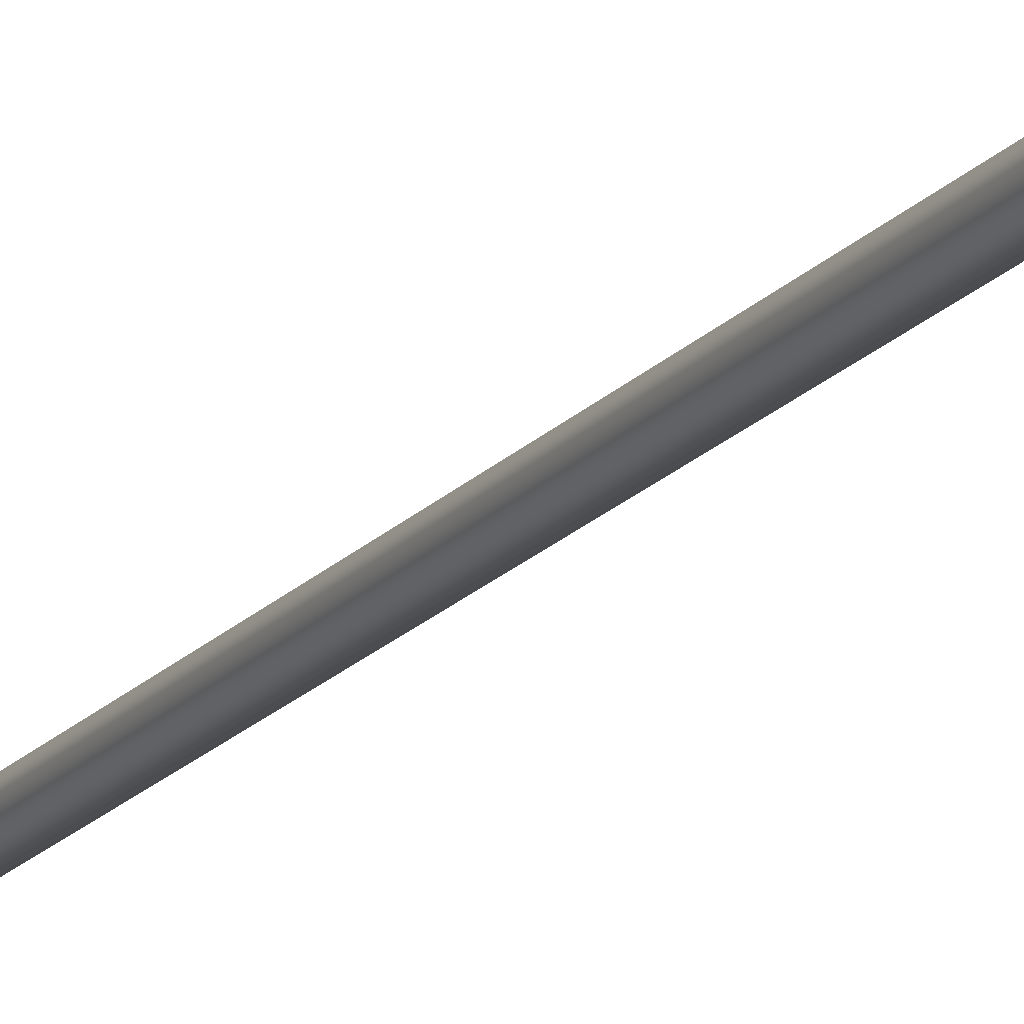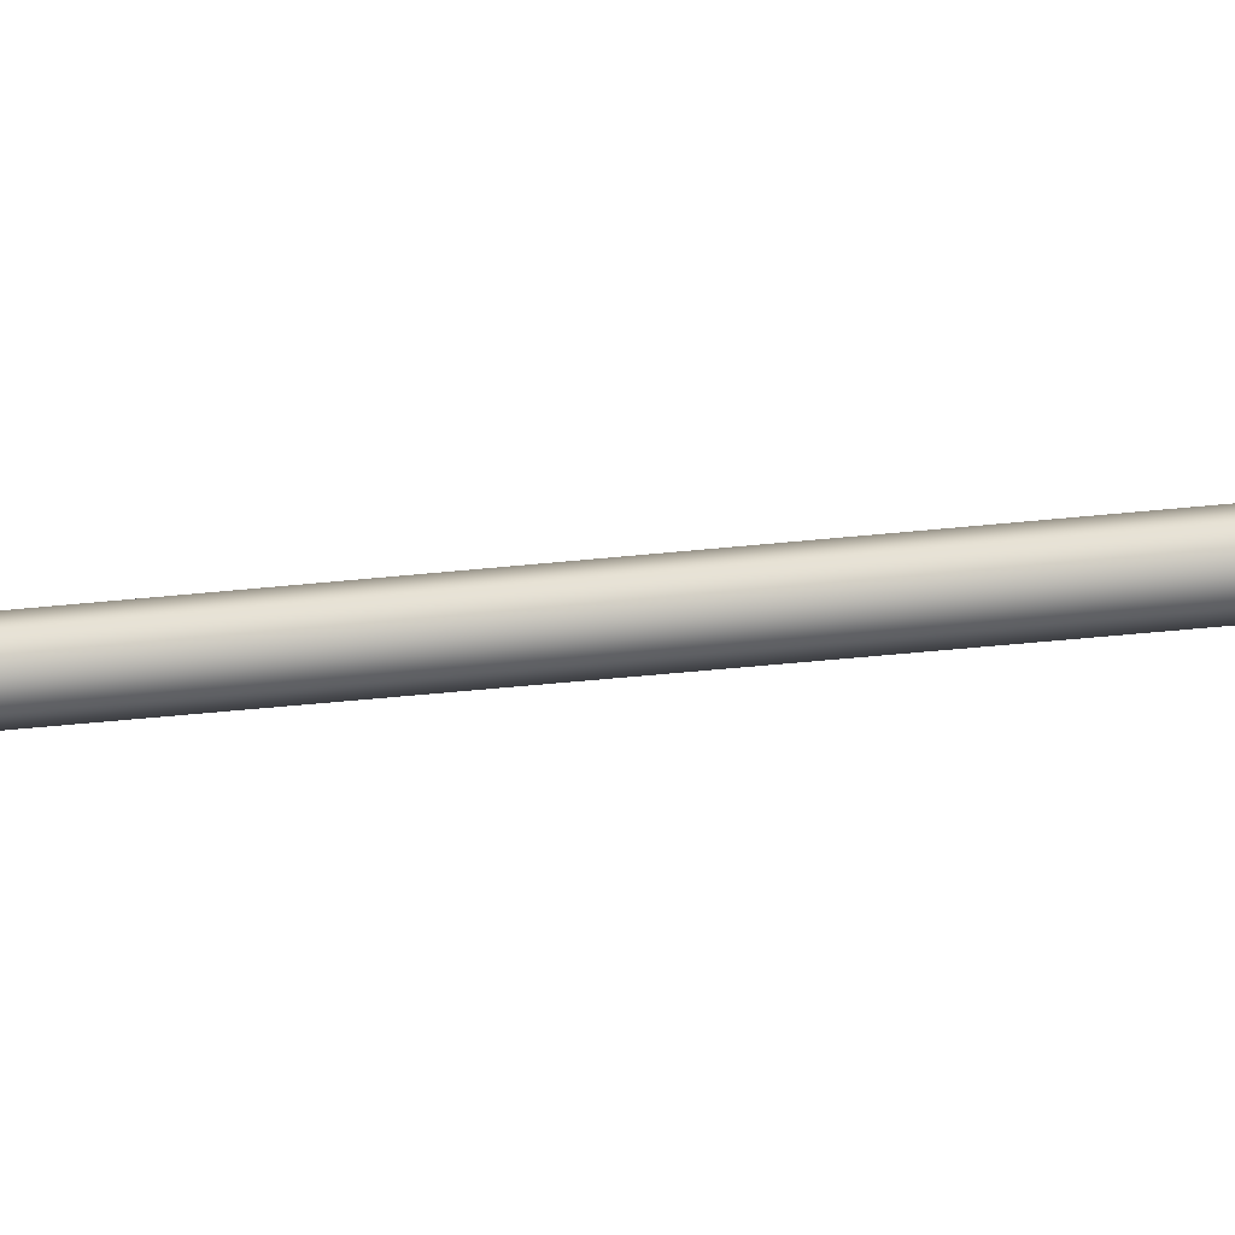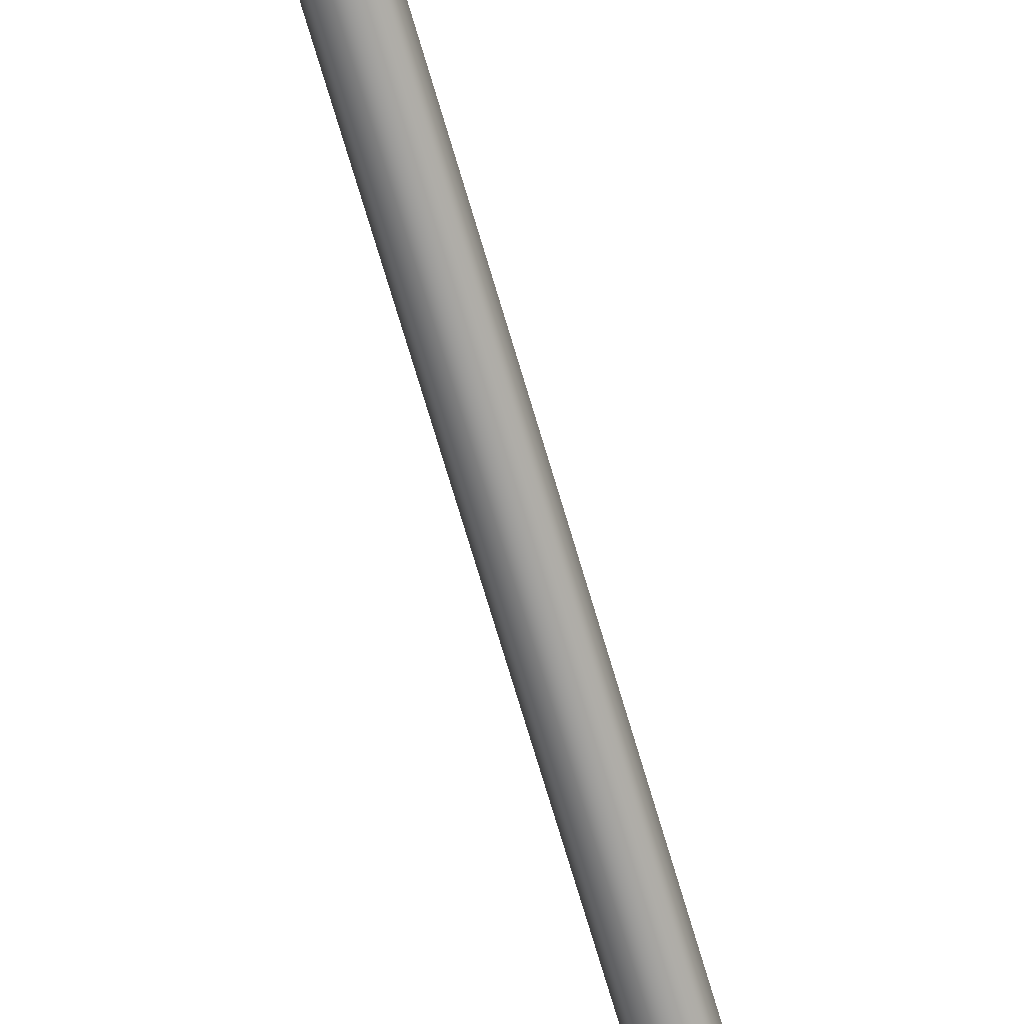
<metadata>
{"format":"obj","ext":"obj","renderer":"f3d","projection":"perspective","resolution":1024,"background":"white","views":[{"elev":-17.4,"azim":153.9,"up":"+Y"},{"elev":-43.7,"azim":-82.9,"up":"+Y"},{"elev":-69.6,"azim":16.2,"up":"+Y"}]}
</metadata>
<code>
o Arrow_geo_Plane.003
v 0.01335 -0.01991 -0.7531
v 0.01335 -0.01894 -0.7422
v 0.01487 -0.02687 -0.7795
v 0.01278 -0.02721 -0.7145
v 0.01621 -0.01823 -0.7868
v 0.01621 -0.01705 -0.7392
v 0.01621 -0.01247 -0.7832
v 0.01621 -0.01194 -0.7652
v 0.01621 -0.01453 -0.7858
v 0 -0.03562 -0.7518
v 0 -0.06348 -0.7494
v 0 -0.06677 -0.6572
v 0 -0.03368 -0.7425
v 0 -0.0425 -0.756
v -0.01335 -0.01991 -0.7531
v 0 -0.03548 -0.6867
v 0 -0.03007 -0.8017
v -0.01335 -0.01894 -0.7422
v -0.01487 -0.02687 -0.7795
v 0 -0.05164 -0.701
v -0.01278 -0.02721 -0.7145
v -0.01621 -0.01823 -0.7868
v -0.01621 -0.01705 -0.7392
v -0.01621 -0.01247 -0.7832
v -0.01621 -0.01194 -0.7652
v -0.01621 -0.01453 -0.7858
v 0 -0.01902 -0.7864
v 0 -0.01753 -0.7381
v 0 -0.01294 -0.7826
v 0 -0.01265 -0.765
v 0 -0.015 -0.7852
v 0.01753 -0.004188 -0.7543
v 0.01753 -0.004188 -0.742
v 0.01487 -0.004188 -0.7978
v 0.01335 0.01153 -0.7531
v 0.01335 0.01056 -0.7422
v 0.01487 0.01849 -0.7795
v 0.01741 -0.004188 -0.7258
v 0.01278 0.01883 -0.7145
v 0.01621 0.009852 -0.7868
v 0.01621 0.008677 -0.7392
v 0.01568 -0.004188 -0.8084
v 0.01861 -0.004188 -0.758
v 0.01621 0.004093 -0.7832
v 0.02164 -0.004188 -0.7832
v 0.01621 0.003565 -0.7652
v 0.02226 -0.004188 -0.7706
v 0.01621 0.006156 -0.7858
v 0.02122 -0.004188 -0.7926
v 0.02003 -0.004188 -0.7994
v -0.01753 -0.004188 -0.7543
v 0 0.02725 -0.7518
v 0 0.0551 -0.7494
v 0 0.05839 -0.6572
v 0 -0.004188 -0.8596
v 0 -0.004188 -0.7096
v -0.01753 -0.004188 -0.742
v 0 0.02531 -0.7425
v 0 0.03412 -0.756
v -0.01487 -0.004188 -0.7978
v -0.01335 0.01153 -0.7531
v 0 0.0271 -0.6867
v 0 0.02169 -0.8017
v -0.01335 0.01056 -0.7422
v -0.01487 0.01849 -0.7795
v -0.01741 -0.004188 -0.7258
v 0 0.04326 -0.701
v -0.01278 0.01883 -0.7145
v -0.01621 0.009852 -0.7868
v -0.01621 0.008677 -0.7392
v -0.01568 -0.004188 -0.8084
v -0.01861 -0.004188 -0.758
v -0.01621 0.004093 -0.7832
v -0.02164 -0.004188 -0.7832
v -0.01621 0.003565 -0.7652
v -0.02226 -0.004188 -0.7706
v -0.01621 0.006156 -0.7858
v -0.02122 -0.004188 -0.7926
v -0.02003 -0.004188 -0.7994
v 0 0.01064 -0.7864
v 0 0.009149 -0.7381
v 0 -0.004188 -0.8101
v 0 -0.004188 -0.7556
v 0 0.004566 -0.7826
v 0 0.004273 -0.765
v 0 0.006629 -0.7852
v 0.009931 -0.01335 0.5679
v 0.009058 -0.01325 -0.7314
v 0.009857 -0.01325 0.5383
v 0.00984 -0.01325 0.5121
v 0 -0.017 0.5386
v 0 -0.017 -0.7314
v -0.009931 -0.01335 0.5679
v -0.009058 -0.01325 -0.7314
v -0.009857 -0.01325 0.5383
v 0 -0.017 0.5121
v -0.00984 -0.01325 0.5121
v 0.009931 0.004976 0.5679
v 0.009058 0.004869 -0.7314
v 0.008632 -0.004188 0.5946
v 0.01281 -0.004188 -0.7314
v 0.000295 -0.004188 -0.7314
v 0.009058 -0.004188 0.5577
v 0.01362 -0.004188 0.5674
v 0.009857 0.004869 0.5383
v 0.01361 -0.004188 0.539
v 0.01359 -0.004188 0.5121
v 0.00984 0.004869 0.5121
v 0 0.008621 0.5386
v 0 0.008621 -0.7314
v -0.009931 0.004976 0.5679
v -0.009058 0.004869 -0.7314
v -0.008632 -0.004188 0.5946
v -0.01281 -0.004188 -0.7314
v -0.000295 -0.004188 -0.7314
v 0 -0.004188 0.5386
v -0.009058 -0.004188 0.5577
v -0.01362 -0.004188 0.5674
v -0.009857 0.004869 0.5383
v -0.01361 -0.004188 0.539
v -0.01359 -0.004188 0.5121
v 0 0.008621 0.5121
v -0.00984 0.004869 0.5121
v 0.004746 -0.01653 0.6294
v 0.004028 -0.02049 0.6339
v 0.002817 -0.02567 0.6407
v 0.008158 -0.04054 0.575
v 0.006986 -0.06593 0.5911
v 0.004028 -0.09104 0.6628
v 0.005832 -0.08315 0.6191
v 0.00975 -0.02399 0.5688
v 0.004028 -0.01768 0.5331
v 0.004693 -0.009973 0.5372
v 0.002667 -0.02242 0.5269
v 0.00616 -0.01335 0.6327
v 0.0106 -0.02683 0.5612
v 0.009676 -0.0205 0.5785
v 0.009764 -0.06167 0.5772
v 0.009676 -0.05272 0.5893
v 0.008644 -0.07546 0.5999
v 0.009676 -0.06658 0.6012
v 0.007103 -0.07705 0.6167
v 0.0106 -0.04172 0.5675
v 0.009676 -0.03653 0.5828
v 0.009316 -0.06937 0.5865
v 0.009676 -0.06078 0.5948
v 0.01433 -0.02366 0.5698
v 0.01433 -0.05719 0.5833
v 0.01314 -0.07102 0.6006
v 0.01433 -0.03913 0.5752
v 0.01372 -0.06508 0.5906
v 0 -0.02193 0.5415
v 0 -0.02272 0.5952
v 0 -0.07168 0.5627
v 0 -0.05935 0.6156
v 0 -0.09088 0.6048
v 0 -0.07619 0.6385
v 0 -0.09637 0.6567
v 0 -0.08534 0.6676
v 0 -0.01586 0.6386
v 0 -0.01821 0.6036
v 0 -0.03542 0.6523
v 0 -0.02419 0.6302
v 0 -0.03437 0.5998
v 0 -0.04798 0.5513
v 0 -0.02368 0.6432
v 0 -0.0274 0.6385
v -0.004746 -0.01653 0.6294
v -0.004028 -0.02049 0.6339
v -0.002817 -0.02567 0.6407
v -0.008158 -0.04054 0.575
v -0.006986 -0.06593 0.5911
v -0.004028 -0.09104 0.6628
v -0.005832 -0.08315 0.6191
v 0 -0.08912 0.7036
v -0.00975 -0.02399 0.5688
v 0 -0.03043 0.5301
v -0.004028 -0.01768 0.5331
v -0.004693 -0.009973 0.5372
v 0 -0.02695 0.538
v 0 -0.02741 0.5187
v -0.002667 -0.02242 0.5269
v 0 -0.01768 0.5331
v 0 -0.009973 0.5372
v 0 -0.02741 0.5187
v 0 -0.02242 0.5269
v -0.00616 -0.01335 0.6327
v 0 -0.01335 0.6328
v -0.0106 -0.02683 0.5612
v -0.009676 -0.0205 0.5785
v -0.009764 -0.06167 0.5772
v -0.009676 -0.05272 0.5893
v -0.008644 -0.07546 0.5999
v -0.009676 -0.06658 0.6012
v -0.007103 -0.07705 0.6167
v -0.0106 -0.04172 0.5675
v -0.009676 -0.03653 0.5828
v -0.009316 -0.06937 0.5865
v -0.009676 -0.06078 0.5948
v 0 -0.02683 0.5612
v 0 -0.0205 0.5785
v 0 -0.06167 0.5772
v 0 -0.05272 0.5893
v 0 -0.07546 0.5999
v 0 -0.06658 0.6012
v 0 -0.07705 0.6167
v 0 -0.04172 0.5675
v 0 -0.03653 0.5828
v 0 -0.06937 0.5865
v 0 -0.06078 0.5948
v -0.01433 -0.02366 0.5698
v -0.01433 -0.05719 0.5833
v -0.01314 -0.07102 0.6006
v -0.01433 -0.03913 0.5752
v -0.01372 -0.06508 0.5906
v 0 -0.02366 0.5698
v 0.005006 -0.004188 0.5386
v 0.00897 -0.004188 0.5952
v 0.008229 -0.004188 0.6036
v 0.004337 -0.004188 0.6377
v 0.005959 -0.004188 0.6211
v 0.004746 0.008152 0.6294
v 0.004028 0.01212 0.6339
v 0.002817 0.01729 0.6407
v 0.008158 0.03217 0.575
v 0.006986 0.05755 0.5911
v 0.004028 0.08266 0.6628
v 0.005832 0.07477 0.6191
v 0.00975 0.01561 0.5688
v 0.01058 -0.004188 0.5672
v 0.004028 0.009301 0.5331
v 0.004693 0.001596 0.5372
v 0.002667 0.01404 0.5269
v 0.007916 -0.004188 0.6188
v 0.004482 -0.004188 0.646
v 0.01017 -0.004188 0.6332
v 0.00616 0.004976 0.6327
v 0.0106 0.01845 0.5612
v 0.009676 0.01212 0.5785
v 0.009764 0.05329 0.5772
v 0.009676 0.04434 0.5893
v 0.008644 0.06708 0.5999
v 0.009676 0.05821 0.6012
v 0.007103 0.06867 0.6167
v 0.0106 0.03334 0.5675
v 0.009676 0.02816 0.5828
v 0.009316 0.06099 0.5865
v 0.009676 0.05241 0.5948
v 0.01433 0.01529 0.5698
v 0.01433 0.04882 0.5833
v 0.01314 0.06264 0.6006
v 0.01433 0.03075 0.5752
v 0.01372 0.0567 0.5906
v 0 0.01356 0.5415
v 0 0.01434 0.5952
v -0.005006 -0.004188 0.5386
v -0.00897 -0.004188 0.5952
v 0 0.06331 0.5627
v 0 0.05097 0.6156
v 0 0.0825 0.6048
v 0 0.06781 0.6385
v 0 0.08799 0.6567
v 0 0.07697 0.6676
v 0 0.007486 0.6386
v 0 -0.004188 0.6754
v -0.008229 -0.004188 0.6036
v 0 0.009837 0.6036
v -0.004337 -0.004188 0.6377
v 0 0.02704 0.6523
v 0 0.01581 0.6302
v 0 0.026 0.5998
v 0 0.03961 0.5513
v 0 0.01531 0.6432
v 0 0.01902 0.6385
v -0.005959 -0.004188 0.6211
v -0.004746 0.008152 0.6294
v -0.004028 0.01212 0.6339
v -0.002817 0.01729 0.6407
v -0.008158 0.03217 0.575
v -0.006986 0.05755 0.5911
v -0.004028 0.08266 0.6628
v -0.005832 0.07477 0.6191
v 0 0.08074 0.7036
v -0.00975 0.01561 0.5688
v -0.01058 -0.004188 0.5672
v 0 0.02206 0.5301
v -0.004028 0.009301 0.5331
v -0.004693 0.001596 0.5372
v 0 0.01857 0.538
v 0 0.01904 0.5187
v -0.002667 0.01404 0.5269
v 0 -0.004188 0.5386
v 0 0.009301 0.5331
v 0 0.001596 0.5372
v 0 0.01904 0.5187
v 0 0.01404 0.5269
v -0.007916 -0.004188 0.6188
v -0.004482 -0.004188 0.646
v -0.01017 -0.004188 0.6332
v -0.00616 0.004976 0.6327
v 0 -0.004188 0.6189
v 0 -0.004188 0.6462
v 0 0.004976 0.6328
v -0.0106 0.01845 0.5612
v -0.009676 0.01212 0.5785
v -0.009764 0.05329 0.5772
v -0.009676 0.04434 0.5893
v -0.008644 0.06708 0.5999
v -0.009676 0.05821 0.6012
v -0.007103 0.06867 0.6167
v -0.0106 0.03334 0.5675
v -0.009676 0.02816 0.5828
v -0.009316 0.06099 0.5865
v -0.009676 0.05241 0.5948
v 0 0.01845 0.5612
v 0 0.01212 0.5785
v 0 0.05329 0.5772
v 0 0.04434 0.5893
v 0 0.06708 0.5999
v 0 0.05821 0.6012
v 0 0.06867 0.6167
v 0 0.03334 0.5675
v 0 0.02816 0.5828
v 0 0.06099 0.5865
v 0 0.05241 0.5948
v -0.01433 0.01529 0.5698
v -0.01433 0.04882 0.5833
v -0.01314 0.06264 0.6006
v -0.01433 0.03075 0.5752
v -0.01372 0.0567 0.5906
v 0 0.01529 0.5698
f 4 12 20
f 3 10 14
f 1 13 10
f 17 3 11
f 34 17 55
f 32 2 1
f 32 3 34
f 56 4 38
f 38 2 33
f 4 13 2
f 47 43 6
f 49 7 9
f 47 7 45
f 42 50 5
f 6 8 47
f 50 9 5
f 5 31 27
f 7 31 9
f 8 29 7
f 42 27 82
f 6 83 28
f 6 30 8
f 11 3 14
f 12 4 16
f 21 20 12
f 19 10 15
f 15 13 18
f 17 11 19
f 17 60 55
f 51 18 57
f 19 51 60
f 21 56 66
f 18 66 57
f 13 21 18
f 76 23 72
f 78 24 74
f 24 76 74
f 71 22 79
f 23 76 25
f 26 79 22
f 22 31 26
f 31 24 26
f 29 25 24
f 71 27 22
f 23 83 72
f 30 23 25
f 11 14 19
f 12 16 21
f 39 67 54
f 37 52 35
f 35 58 36
f 63 53 37
f 63 34 55
f 32 36 33
f 37 32 34
f 39 56 38
f 36 38 33
f 58 39 36
f 47 41 43
f 49 44 45
f 44 47 45
f 42 40 50
f 41 47 46
f 48 50 40
f 40 86 48
f 86 44 48
f 84 46 44
f 42 80 40
f 41 83 43
f 85 41 46
f 53 59 37
f 54 62 39
f 68 54 67
f 65 52 59
f 61 58 52
f 63 65 53
f 60 63 55
f 51 64 61
f 51 65 60
f 56 68 66
f 66 64 57
f 68 58 64
f 76 72 70
f 78 73 77
f 76 73 74
f 71 79 69
f 70 75 76
f 79 77 69
f 69 86 80
f 73 86 77
f 75 84 73
f 71 80 82
f 70 83 81
f 70 85 75
f 53 65 59
f 54 68 62
f 3 1 10
f 1 2 13
f 34 3 17
f 32 33 2
f 32 1 3
f 56 16 4
f 38 4 2
f 4 20 13
f 49 45 7
f 47 8 7
f 50 49 9
f 5 9 31
f 7 29 31
f 8 30 29
f 42 5 27
f 6 43 83
f 6 28 30
f 19 14 10
f 15 10 13
f 17 19 60
f 51 15 18
f 19 15 51
f 21 16 56
f 18 21 66
f 13 20 21
f 78 26 24
f 24 25 76
f 26 78 79
f 22 27 31
f 31 29 24
f 29 30 25
f 71 82 27
f 23 28 83
f 30 28 23
f 37 59 52
f 35 52 58
f 63 37 34
f 32 35 36
f 37 35 32
f 39 62 56
f 36 39 38
f 58 67 39
f 49 48 44
f 44 46 47
f 48 49 50
f 40 80 86
f 86 84 44
f 84 85 46
f 42 82 80
f 41 81 83
f 85 81 41
f 65 61 52
f 61 64 58
f 60 65 63
f 51 57 64
f 51 61 65
f 56 62 68
f 66 68 64
f 68 67 58
f 78 74 73
f 76 75 73
f 79 78 77
f 69 77 86
f 73 84 86
f 75 85 84
f 71 69 80
f 70 72 83
f 70 81 85
f 96 89 91
f 87 104 100
f 100 103 87
f 88 102 101
f 91 103 116
f 87 106 104
f 89 107 106
f 89 87 91
f 96 88 90
f 90 101 107
f 95 96 91
f 93 113 118
f 113 93 117
f 94 115 92
f 117 91 116
f 120 93 118
f 121 95 120
f 95 91 93
f 94 96 97
f 114 97 121
f 105 122 109
f 98 100 104
f 100 98 103
f 99 102 110
f 103 109 116
f 106 98 104
f 107 105 106
f 105 109 98
f 99 122 108
f 101 108 107
f 122 119 109
f 111 118 113
f 113 117 111
f 112 115 114
f 109 117 116
f 111 120 118
f 119 121 120
f 119 111 109
f 122 112 123
f 123 114 121
f 96 90 89
f 88 92 102
f 91 87 103
f 87 89 106
f 89 90 107
f 96 92 88
f 90 88 101
f 95 97 96
f 94 114 115
f 117 93 91
f 120 95 93
f 121 97 95
f 94 92 96
f 114 94 97
f 105 108 122
f 99 101 102
f 103 98 109
f 106 105 98
f 107 108 105
f 99 110 122
f 101 99 108
f 122 123 119
f 112 110 115
f 109 111 117
f 111 119 120
f 119 123 121
f 122 110 112
f 123 112 114
f 230 152 217
f 127 154 165
f 128 156 154
f 130 158 156
f 158 129 175
f 161 221 124
f 218 161 153
f 124 163 161
f 160 220 265
f 131 165 152
f 125 167 163
f 167 126 162
f 124 220 160
f 162 126 166
f 125 124 160
f 126 160 166
f 130 155 157
f 127 153 164
f 129 157 159
f 131 218 153
f 175 129 159
f 128 164 155
f 180 132 133
f 152 133 217
f 132 177 134
f 134 177 181
f 132 184 133
f 133 292 217
f 134 183 132
f 134 185 186
f 236 235 135
f 234 236 135
f 235 188 135
f 135 301 234
f 150 139 148
f 151 141 149
f 140 149 142
f 147 144 150
f 148 146 151
f 142 205 206
f 145 202 138
f 140 209 145
f 144 203 139
f 138 207 143
f 146 205 141
f 139 210 146
f 137 208 144
f 143 200 136
f 142 204 140
f 136 216 147
f 137 216 201
f 148 145 138
f 147 143 136
f 145 149 140
f 143 148 138
f 142 149 141
f 152 285 256
f 154 171 165
f 156 172 154
f 158 174 156
f 158 175 173
f 161 275 266
f 161 257 153
f 163 168 161
f 160 265 268
f 165 176 152
f 167 169 163
f 167 162 170
f 168 268 275
f 162 166 170
f 169 160 168
f 170 160 169
f 174 155 172
f 171 153 176
f 173 157 174
f 176 257 285
f 175 159 173
f 172 164 171
f 178 180 179
f 179 152 256
f 178 182 177
f 182 181 177
f 184 178 179
f 292 179 256
f 183 182 178
f 182 185 181
f 299 187 298
f 297 187 299
f 188 298 187
f 301 187 297
f 214 192 197
f 215 194 199
f 193 195 213
f 211 197 190
f 212 199 192
f 195 205 194
f 202 198 191
f 209 193 198
f 203 197 192
f 207 191 196
f 205 199 194
f 210 192 199
f 208 190 197
f 200 196 189
f 204 195 193
f 216 189 211
f 190 216 211
f 198 212 191
f 196 211 189
f 198 213 215
f 196 212 214
f 195 194 213
f 254 230 217
f 258 225 272
f 260 226 258
f 262 228 260
f 262 283 227
f 267 221 219
f 267 218 255
f 270 222 267
f 264 265 220
f 272 229 254
f 274 223 270
f 274 269 224
f 222 220 221
f 269 273 224
f 223 264 222
f 224 264 223
f 228 259 226
f 225 255 229
f 227 261 228
f 229 218 230
f 283 263 227
f 226 271 225
f 231 289 232
f 232 254 217
f 231 233 286
f 233 290 286
f 294 231 232
f 292 232 217
f 293 233 231
f 233 295 290
f 236 237 235
f 234 237 236
f 303 235 237
f 301 237 234
f 252 241 246
f 253 243 248
f 242 244 251
f 249 246 239
f 250 248 241
f 244 320 243
f 317 247 240
f 324 242 247
f 318 246 241
f 322 240 245
f 320 248 243
f 325 241 248
f 323 239 246
f 315 245 238
f 319 244 242
f 331 238 249
f 239 331 249
f 247 250 240
f 245 249 238
f 247 251 253
f 245 250 252
f 244 243 251
f 285 254 256
f 279 258 272
f 280 260 258
f 282 262 260
f 262 281 283
f 267 275 276
f 257 267 255
f 276 270 267
f 264 268 265
f 284 272 254
f 277 274 270
f 274 278 269
f 276 268 264
f 269 278 273
f 277 276 264
f 278 264 273
f 282 259 261
f 279 255 271
f 281 261 263
f 284 257 255
f 283 281 263
f 280 271 259
f 289 287 288
f 254 288 256
f 287 286 291
f 291 286 290
f 287 294 288
f 288 292 256
f 291 293 287
f 291 295 296
f 299 298 300
f 297 299 300
f 298 303 300
f 300 301 297
f 329 307 327
f 330 309 328
f 308 328 310
f 326 312 329
f 327 314 330
f 310 320 321
f 313 317 306
f 308 324 313
f 312 318 307
f 306 322 311
f 314 320 309
f 307 325 314
f 305 323 312
f 311 315 304
f 310 319 308
f 304 331 326
f 305 331 316
f 327 313 306
f 326 311 304
f 313 328 308
f 311 327 306
f 310 328 309
f 230 131 152
f 127 128 154
f 128 130 156
f 130 129 158
f 161 219 221
f 218 219 161
f 124 125 163
f 131 127 165
f 125 126 167
f 124 221 220
f 126 125 160
f 130 128 155
f 127 131 153
f 129 130 157
f 131 230 218
f 128 127 164
f 180 177 132
f 152 180 133
f 132 183 184
f 133 184 292
f 134 186 183
f 134 181 185
f 235 302 188
f 135 188 301
f 150 144 139
f 151 146 141
f 147 137 144
f 148 139 146
f 142 141 205
f 145 209 202
f 140 204 209
f 144 208 203
f 138 202 207
f 146 210 205
f 139 203 210
f 137 201 208
f 143 207 200
f 142 206 204
f 136 200 216
f 137 147 216
f 148 151 145
f 147 150 143
f 145 151 149
f 143 150 148
f 152 176 285
f 154 172 171
f 156 174 172
f 158 173 174
f 161 168 275
f 161 266 257
f 163 169 168
f 165 171 176
f 167 170 169
f 168 160 268
f 170 166 160
f 174 157 155
f 171 164 153
f 173 159 157
f 176 153 257
f 172 155 164
f 178 177 180
f 179 180 152
f 184 183 178
f 292 184 179
f 183 186 182
f 182 186 185
f 188 302 298
f 301 188 187
f 214 212 192
f 215 213 194
f 211 214 197
f 212 215 199
f 195 206 205
f 202 209 198
f 209 204 193
f 203 208 197
f 207 202 191
f 205 210 199
f 210 203 192
f 208 201 190
f 200 207 196
f 204 206 195
f 216 200 189
f 190 201 216
f 198 215 212
f 196 214 211
f 198 193 213
f 196 191 212
f 254 229 230
f 258 226 225
f 260 228 226
f 262 227 228
f 267 222 221
f 267 219 218
f 270 223 222
f 272 225 229
f 274 224 223
f 222 264 220
f 224 273 264
f 228 261 259
f 225 271 255
f 227 263 261
f 229 255 218
f 226 259 271
f 231 286 289
f 232 289 254
f 294 293 231
f 292 294 232
f 293 296 233
f 233 296 295
f 303 302 235
f 301 303 237
f 252 250 241
f 253 251 243
f 249 252 246
f 250 253 248
f 244 321 320
f 317 324 247
f 324 319 242
f 318 323 246
f 322 317 240
f 320 325 248
f 325 318 241
f 323 316 239
f 315 322 245
f 319 321 244
f 331 315 238
f 239 316 331
f 247 253 250
f 245 252 249
f 247 242 251
f 245 240 250
f 285 284 254
f 279 280 258
f 280 282 260
f 282 281 262
f 267 266 275
f 257 266 267
f 276 277 270
f 284 279 272
f 277 278 274
f 276 275 268
f 278 277 264
f 282 280 259
f 279 284 255
f 281 282 261
f 284 285 257
f 280 279 271
f 289 286 287
f 254 289 288
f 287 293 294
f 288 294 292
f 291 296 293
f 291 290 295
f 298 302 303
f 300 303 301
f 329 312 307
f 330 314 309
f 326 305 312
f 327 307 314
f 310 309 320
f 313 324 317
f 308 319 324
f 312 323 318
f 306 317 322
f 314 325 320
f 307 318 325
f 305 316 323
f 311 322 315
f 310 321 319
f 304 315 331
f 305 326 331
f 327 330 313
f 326 329 311
f 313 330 328
f 311 329 327

</code>
